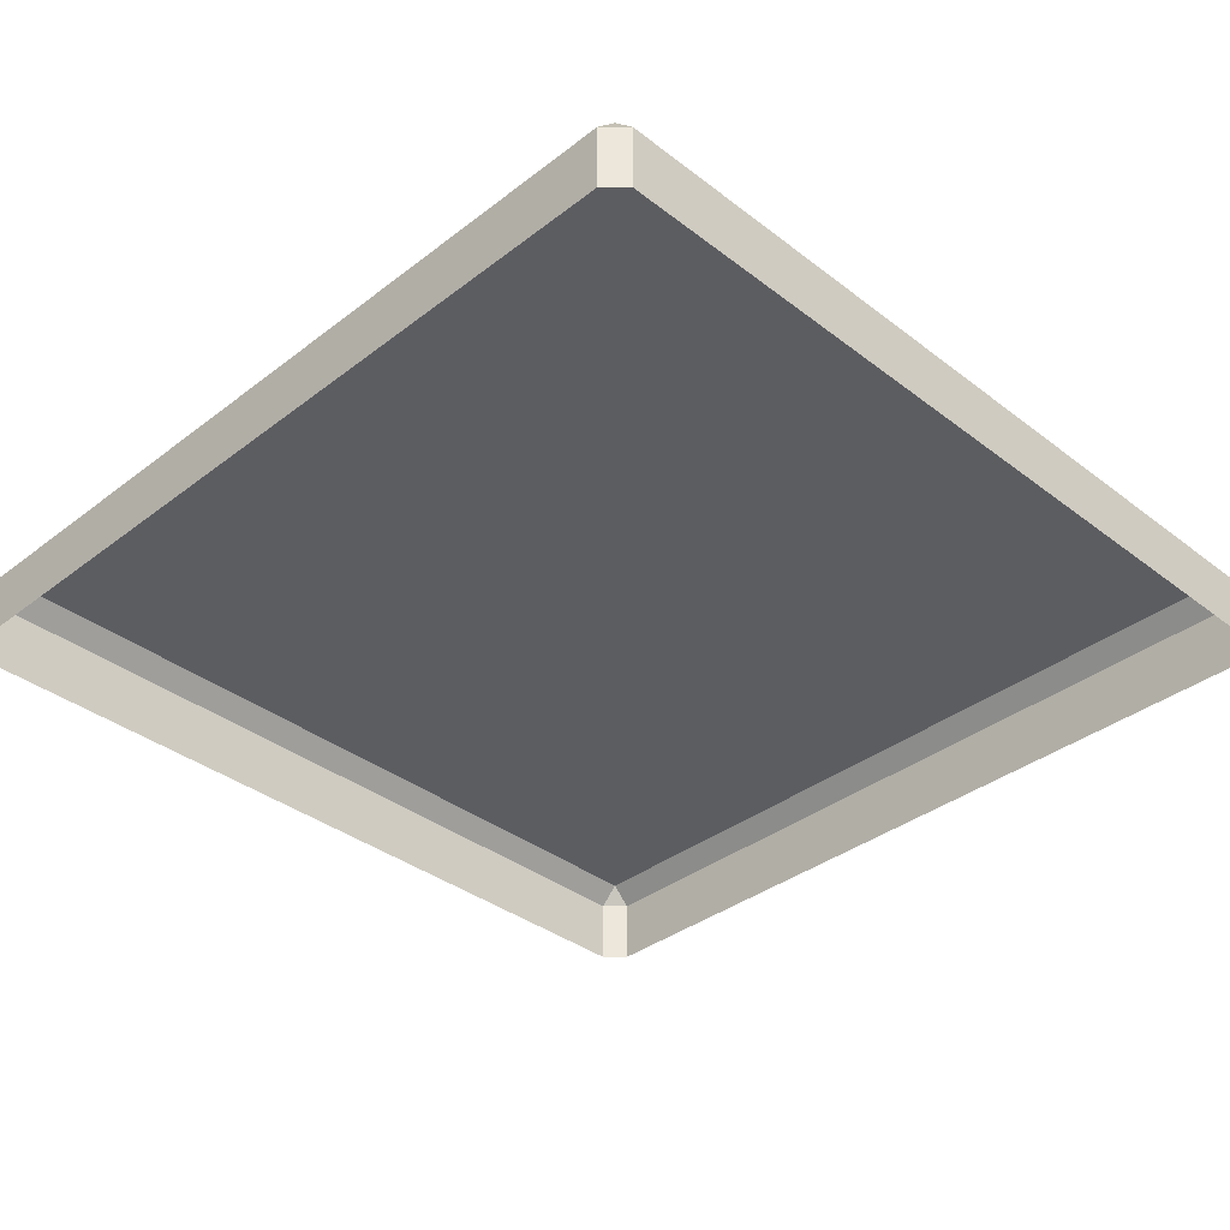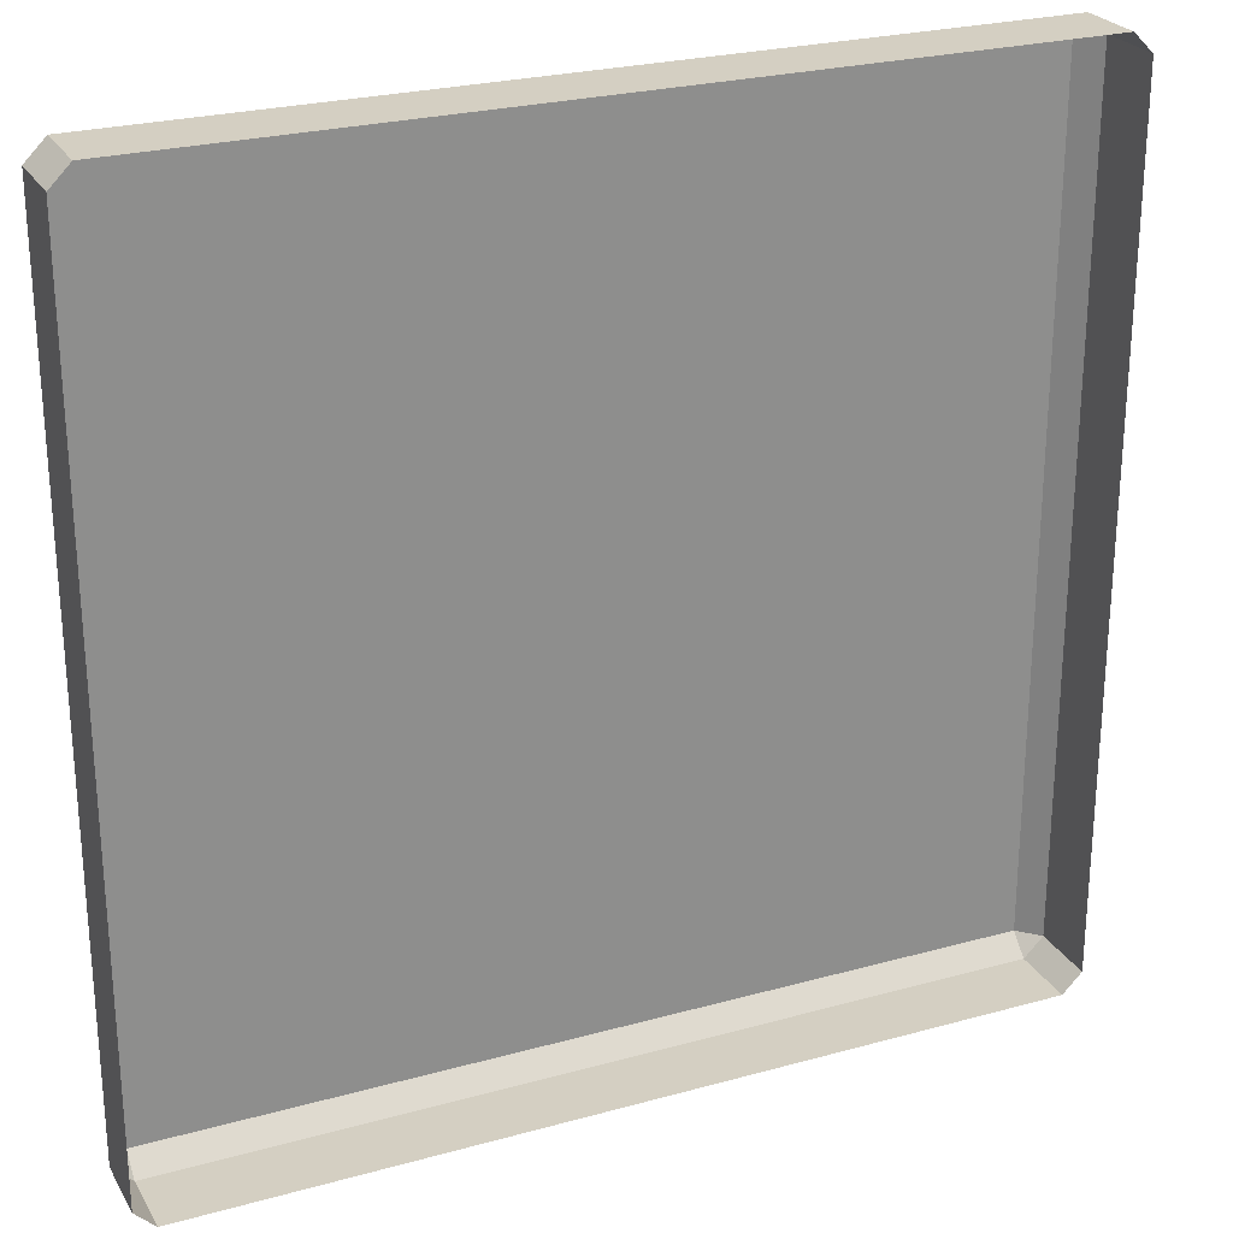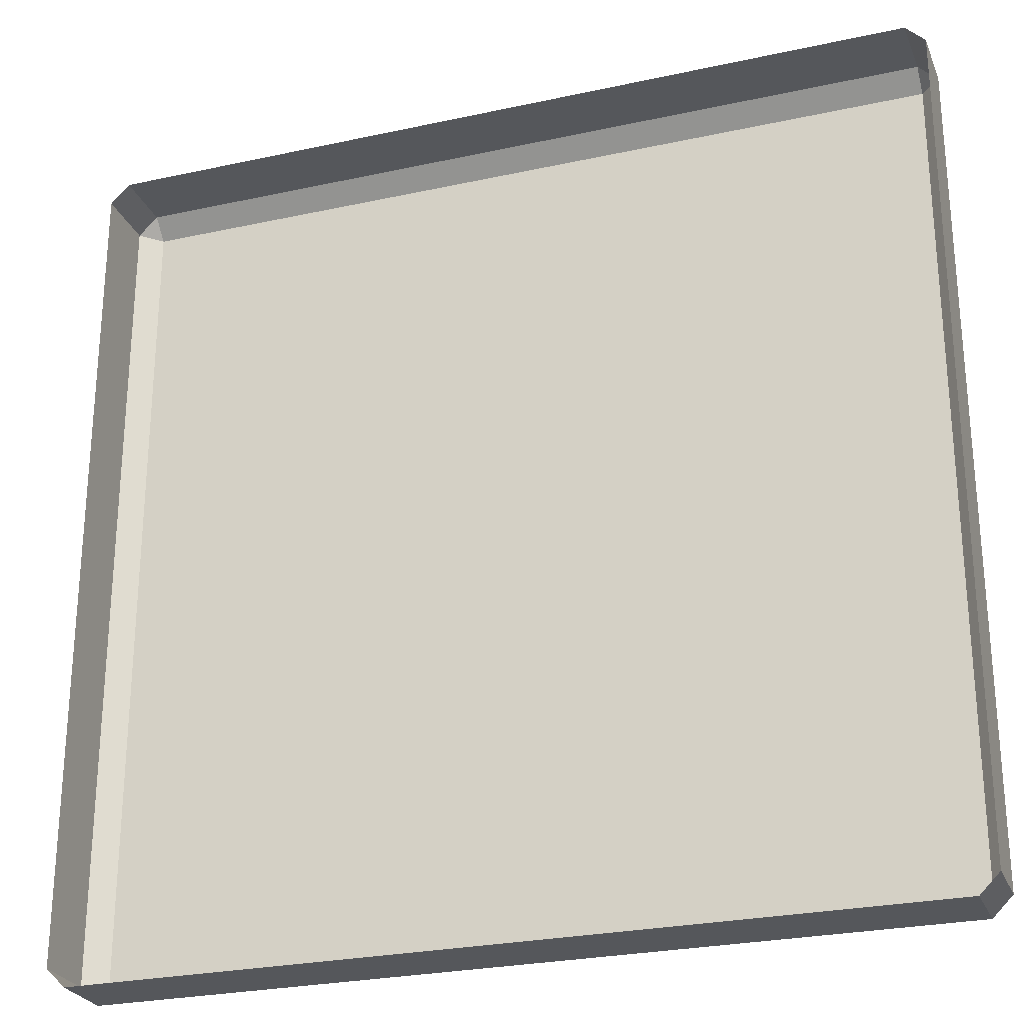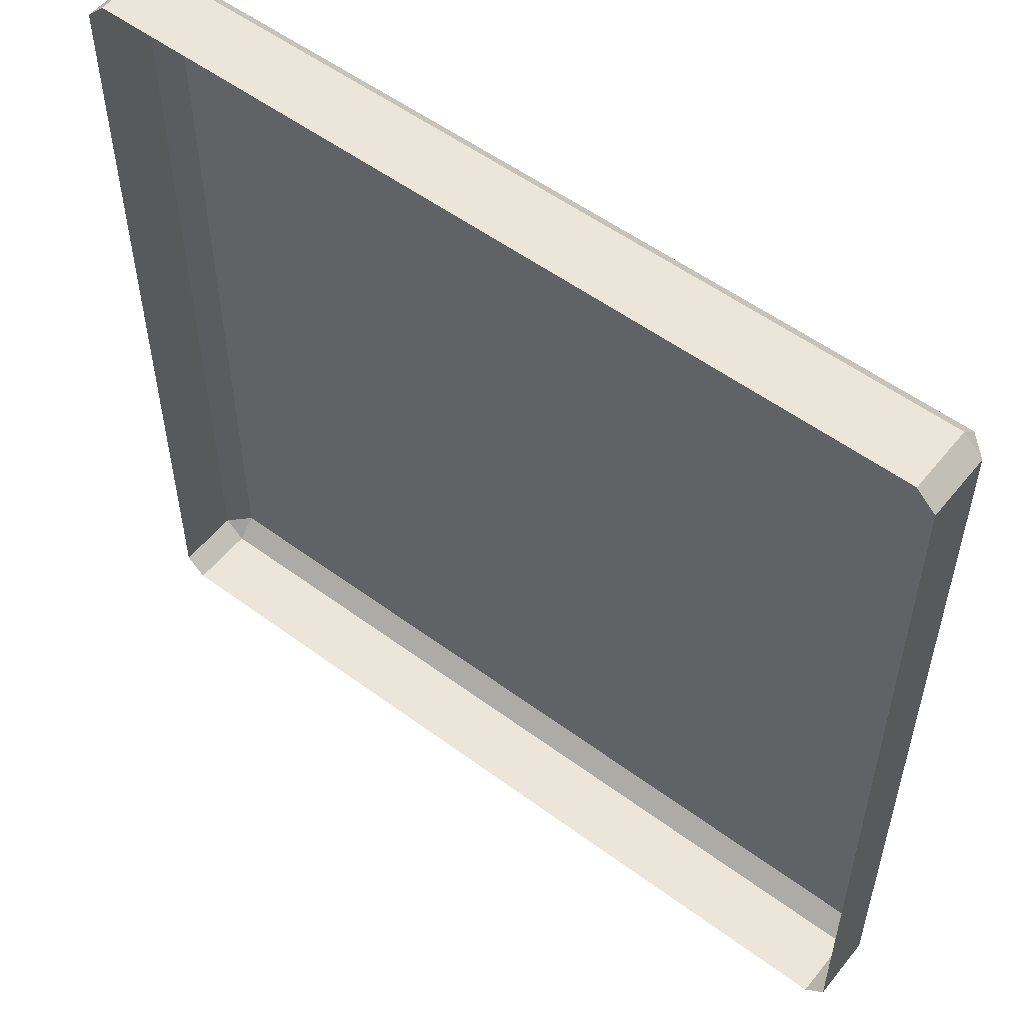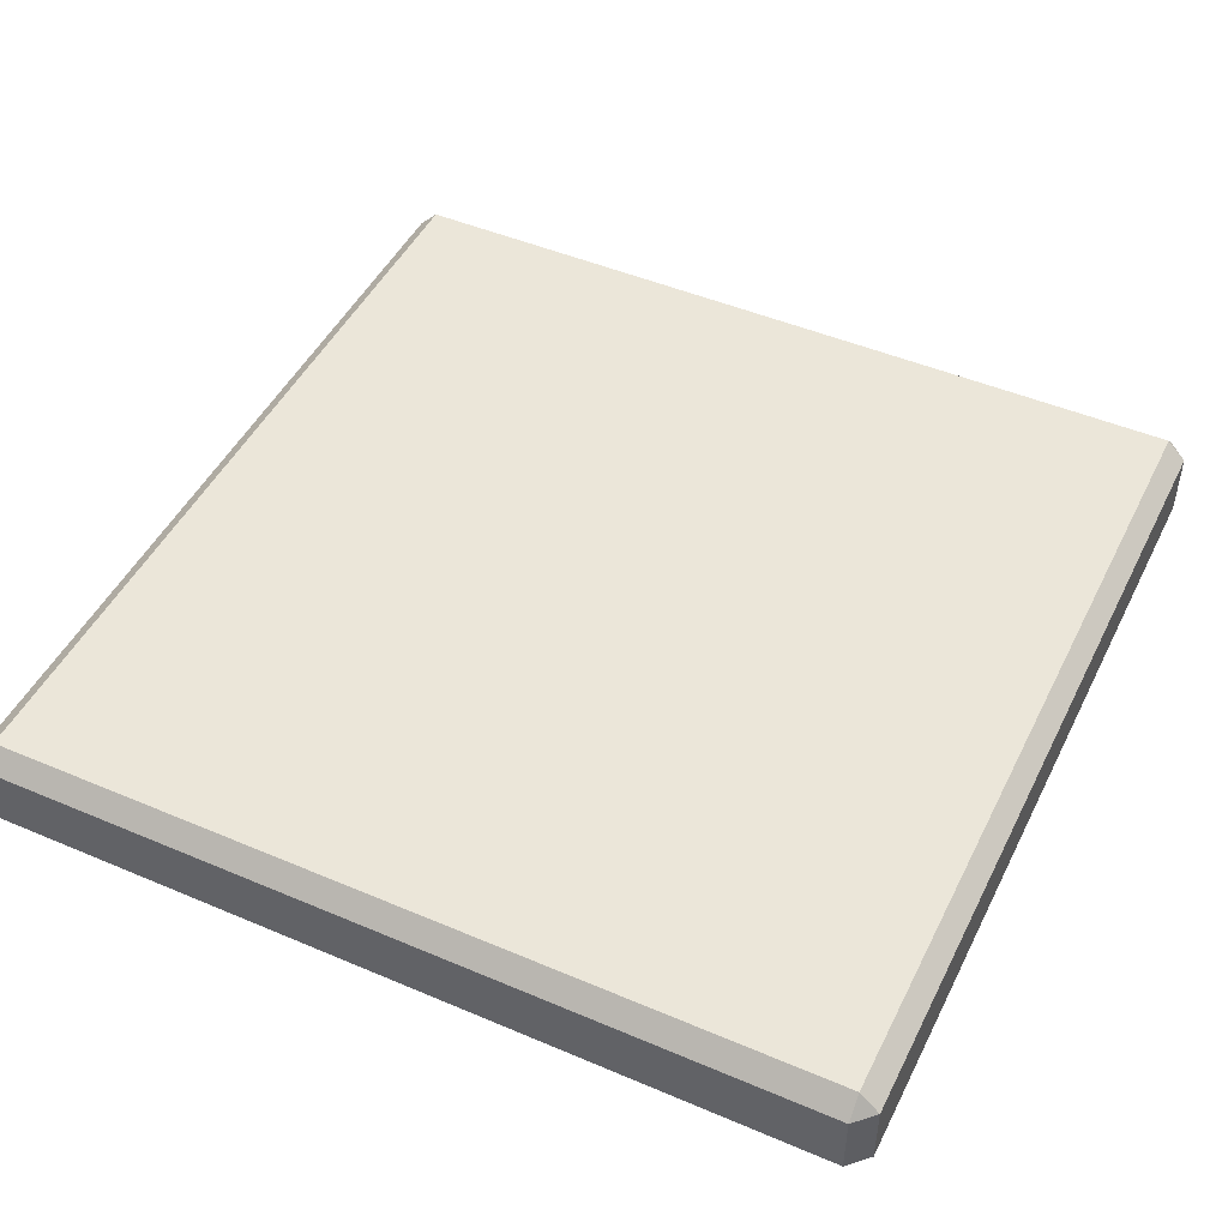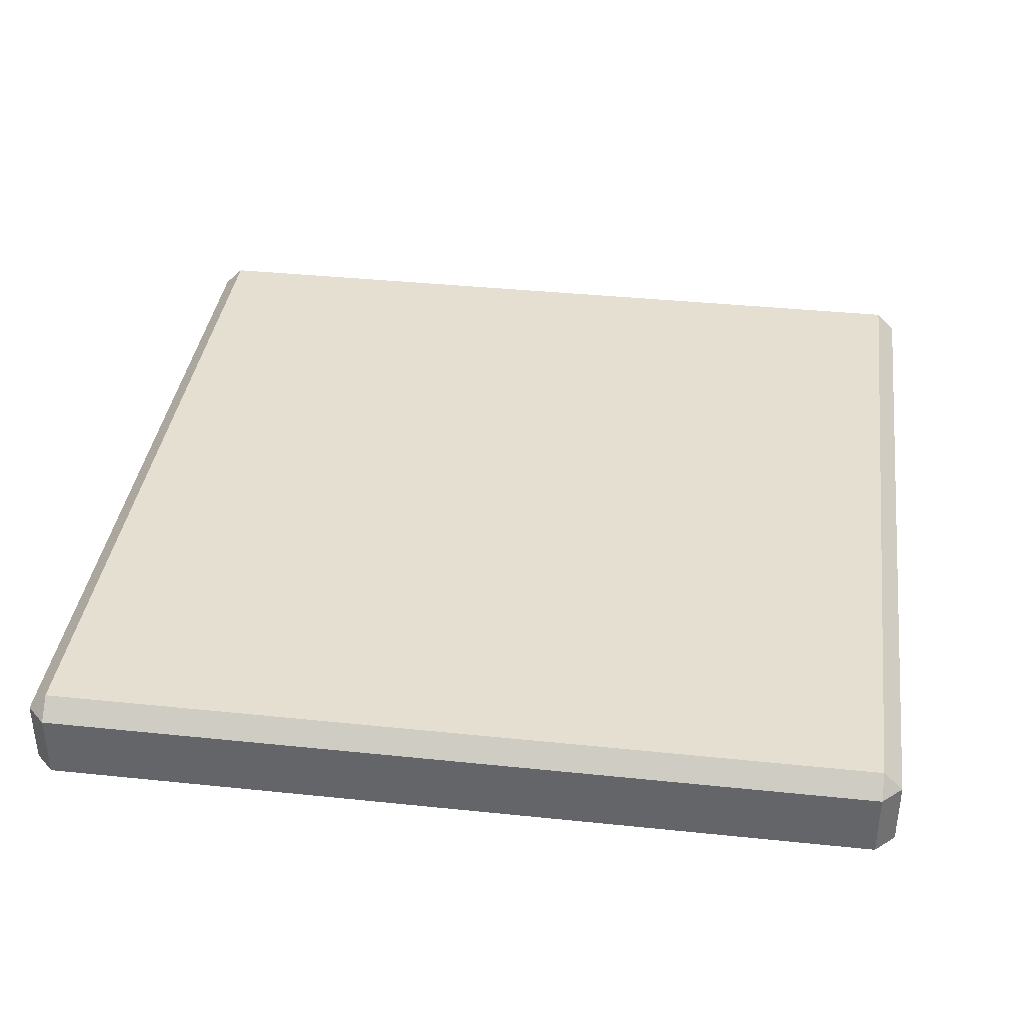
<metadata>
{"format":"obj","ext":"obj","renderer":"f3d","projection":"perspective","resolution":1024,"background":"white","views":[{"elev":-36.3,"azim":45.0,"up":"+Y"},{"elev":25.4,"azim":-24.0,"up":"+Z"},{"elev":-26.4,"azim":19.0,"up":"+Z"},{"elev":54.3,"azim":38.1,"up":"+Z"},{"elev":47.6,"azim":115.6,"up":"+Y"},{"elev":37.5,"azim":-82.4,"up":"+Y"}]}
</metadata>
<code>
o Cube.001
v 0.9556 -0.09836 -1
v 1 -0.09836 -0.9556
v 1 -0.09836 0.9556
v 0.9556 -0.09836 1
v -0.9556 -0.09836 1
v -1 -0.09836 0.9556
v -1 -0.09836 -0.9556
v -0.9556 -0.09836 -1
v 0.9556 0.05395 -1
v 0.9556 0.09836 -0.9556
v 1 0.05395 -0.9556
v 0.9556 0.05395 1
v 1 0.05395 0.9556
v 0.9556 0.09836 0.9556
v -1 0.05395 0.9556
v -0.9556 0.05395 1
v -0.9556 0.09836 0.9556
v -1 0.05395 -0.9556
v -0.9556 0.09836 -0.9556
v -0.9556 0.05395 -1
f 12 5 4
f 6 18 7
f 19 14 10
f 11 3 2
f 9 10 11
f 12 13 14
f 15 16 17
f 18 19 20
f 9 2 1
f 13 4 3
f 16 6 5
f 7 20 8
f 10 13 11
f 9 19 10
f 14 16 12
f 19 15 17
f 1 20 9
f 12 16 5
f 6 15 18
f 19 17 14
f 11 13 3
f 9 11 2
f 13 12 4
f 16 15 6
f 7 18 20
f 10 14 13
f 9 20 19
f 14 17 16
f 19 18 15
f 1 8 20

</code>
